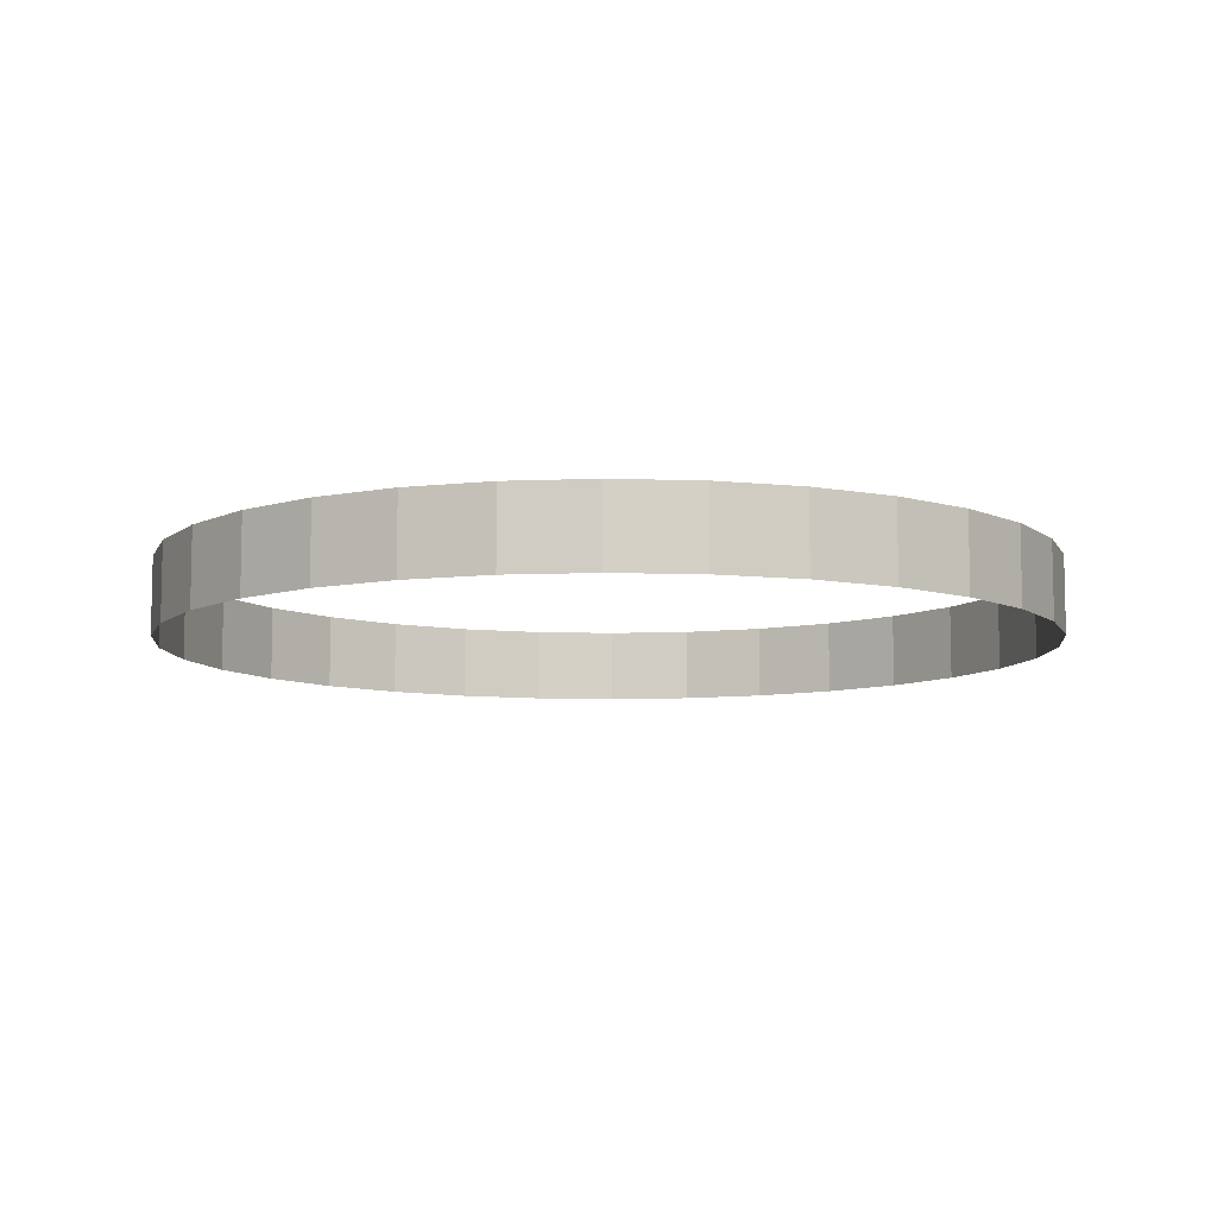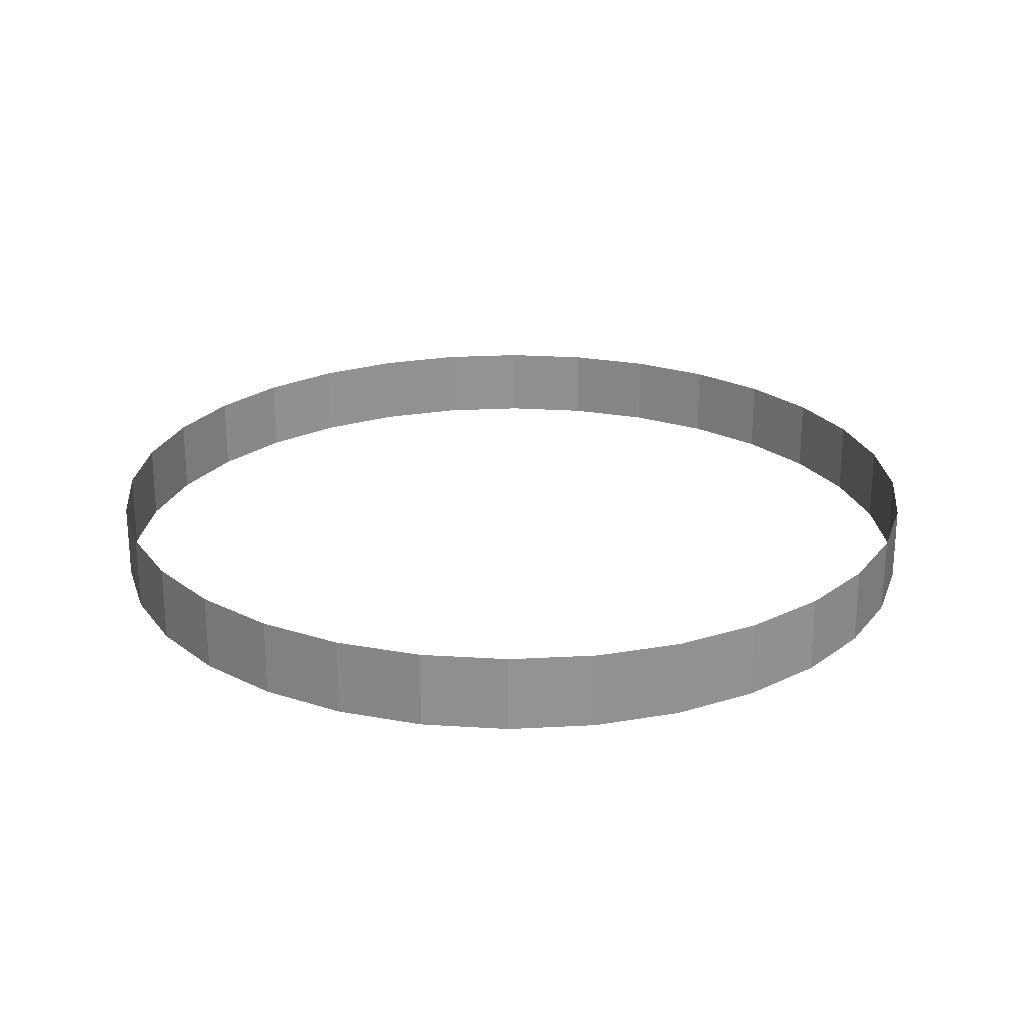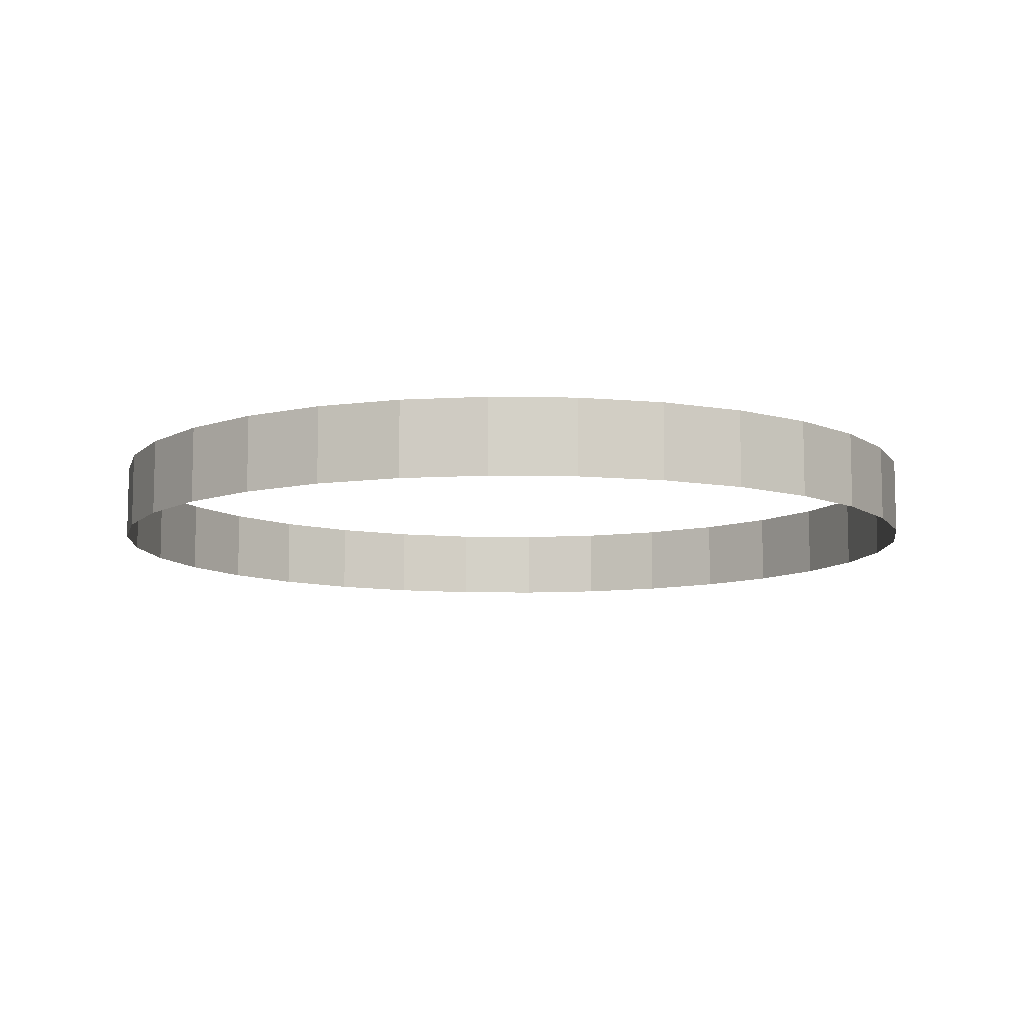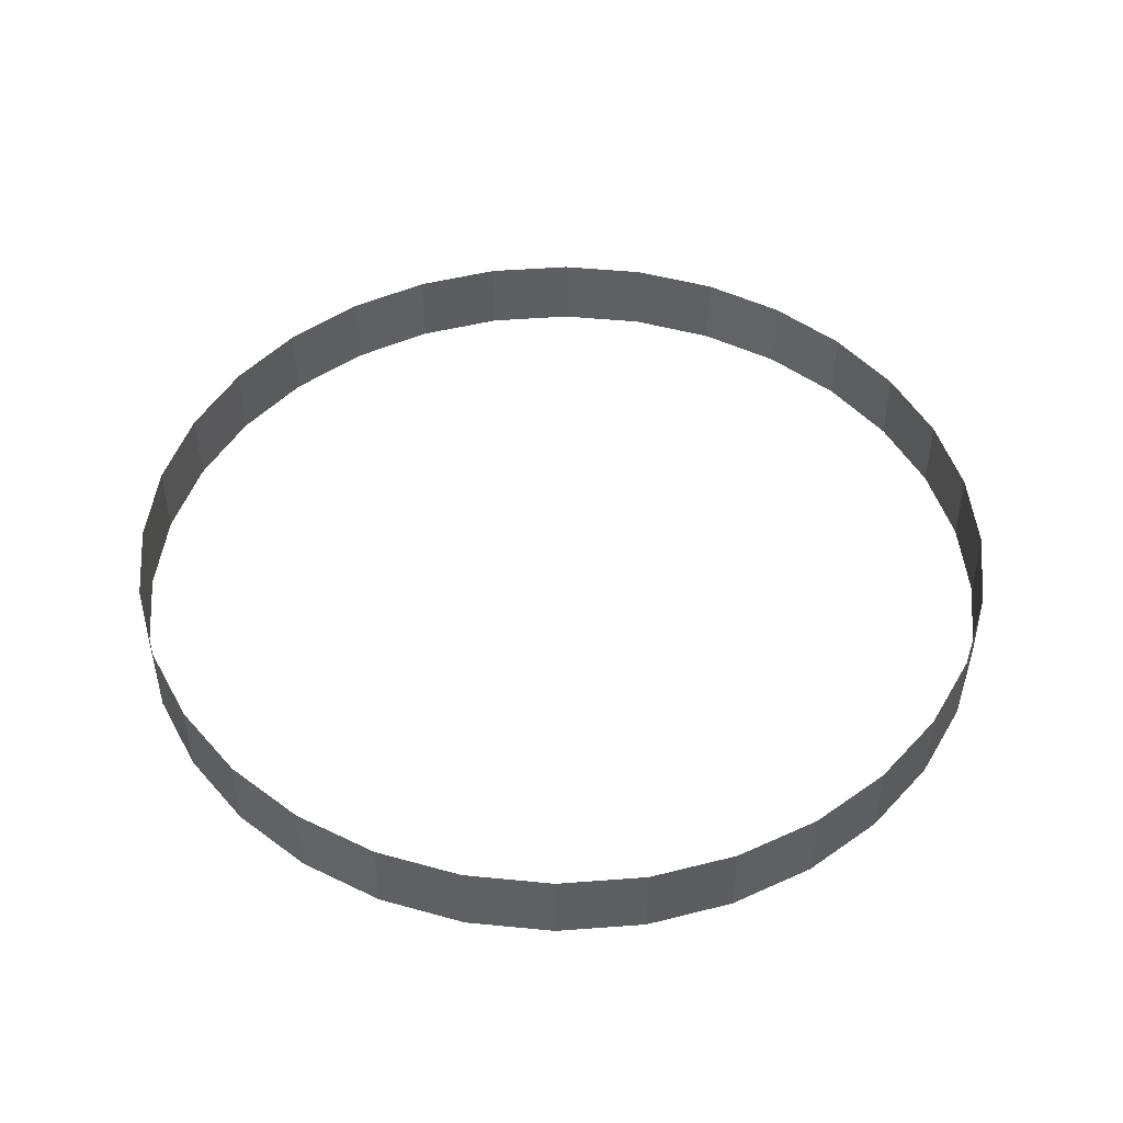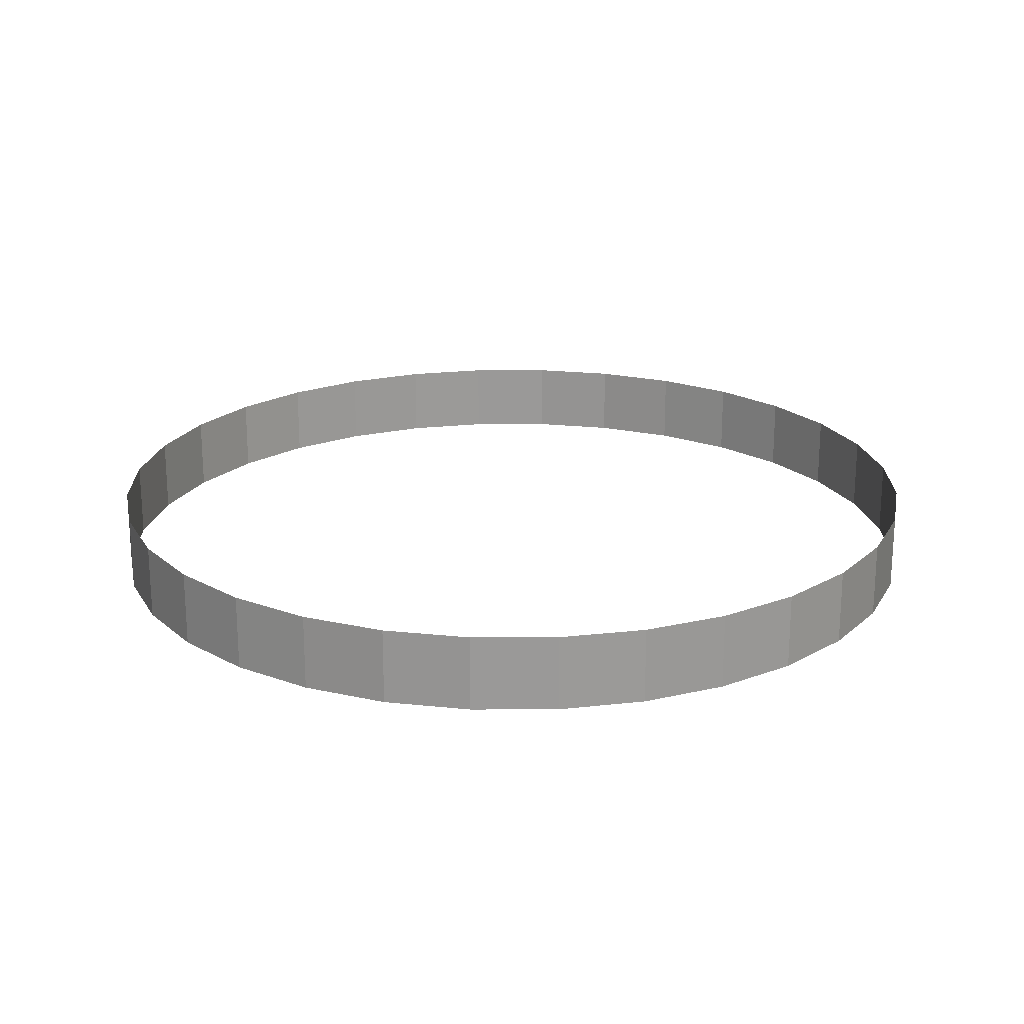
<metadata>
{"format":"obj","ext":"obj","renderer":"f3d","projection":"perspective","resolution":1024,"background":"white","views":[{"elev":-8.7,"azim":135.6,"up":"+Y"},{"elev":23.7,"azim":101.7,"up":"+Y"},{"elev":-9.5,"azim":-109.5,"up":"+Y"},{"elev":47.0,"azim":79.5,"up":"+Y"},{"elev":20.9,"azim":140.3,"up":"+Y"}]}
</metadata>
<code>
g default
v 0 -1.116 -1
v 0 -0.9408 -1
v 0.1951 -1.116 -0.9808
v 0.1951 -0.9408 -0.9808
v 0.3827 -1.116 -0.9239
v 0.3827 -0.9408 -0.9239
v 0.5556 -1.116 -0.8315
v 0.5556 -0.9408 -0.8315
v 0.7071 -1.116 -0.7071
v 0.7071 -0.9408 -0.7071
v 0.8315 -1.116 -0.5556
v 0.8315 -0.9408 -0.5556
v 0.9239 -1.116 -0.3827
v 0.9239 -0.9408 -0.3827
v 0.9808 -1.116 -0.1951
v 0.9808 -0.9408 -0.1951
v 1 -1.116 0
v 1 -0.9408 0
v 0.9808 -1.116 0.1951
v 0.9808 -0.9408 0.1951
v 0.9239 -1.116 0.3827
v 0.9239 -0.9408 0.3827
v 0.8315 -1.116 0.5556
v 0.8315 -0.9408 0.5556
v 0.7071 -1.116 0.7071
v 0.7071 -0.9408 0.7071
v 0.5556 -1.116 0.8315
v 0.5556 -0.9408 0.8315
v 0.3827 -1.116 0.9239
v 0.3827 -0.9408 0.9239
v 0.1951 -1.116 0.9808
v 0.1951 -0.9408 0.9808
v 0 -1.116 1
v 0 -0.9408 1
v -0.1951 -1.116 0.9808
v -0.1951 -0.9408 0.9808
v -0.3827 -1.116 0.9239
v -0.3827 -0.9408 0.9239
v -0.5556 -1.116 0.8315
v -0.5556 -0.9408 0.8315
v -0.7071 -1.116 0.7071
v -0.7071 -0.9408 0.7071
v -0.8315 -1.116 0.5556
v -0.8315 -0.9408 0.5556
v -0.9239 -1.116 0.3827
v -0.9239 -0.9408 0.3827
v -0.9808 -1.116 0.1951
v -0.9808 -0.9408 0.1951
v -1 -1.116 -1e-06
v -1 -0.9408 -1e-06
v -0.9808 -1.116 -0.1951
v -0.9808 -0.9408 -0.1951
v -0.9239 -1.116 -0.3827
v -0.9239 -0.9408 -0.3827
v -0.8315 -1.116 -0.5556
v -0.8315 -0.9408 -0.5556
v -0.7071 -1.116 -0.7071
v -0.7071 -0.9408 -0.7071
v -0.5556 -1.116 -0.8315
v -0.5556 -0.9408 -0.8315
v -0.3827 -1.116 -0.9239
v -0.3827 -0.9408 -0.9239
v -0.1951 -1.116 -0.9808
v -0.1951 -0.9408 -0.9808
f 1 2 4 3
f 3 4 6 5
f 5 6 8 7
f 7 8 10 9
f 9 10 12 11
f 11 12 14 13
f 13 14 16 15
f 15 16 18 17
f 17 18 20 19
f 19 20 22 21
f 21 22 24 23
f 23 24 26 25
f 25 26 28 27
f 27 28 30 29
f 29 30 32 31
f 31 32 34 33
f 33 34 36 35
f 35 36 38 37
f 37 38 40 39
f 39 40 42 41
f 41 42 44 43
f 43 44 46 45
f 45 46 48 47
f 47 48 50 49
f 49 50 52 51
f 51 52 54 53
f 53 54 56 55
f 55 56 58 57
f 57 58 60 59
f 59 60 62 61
f 61 62 64 63
f 63 64 2 1

</code>
